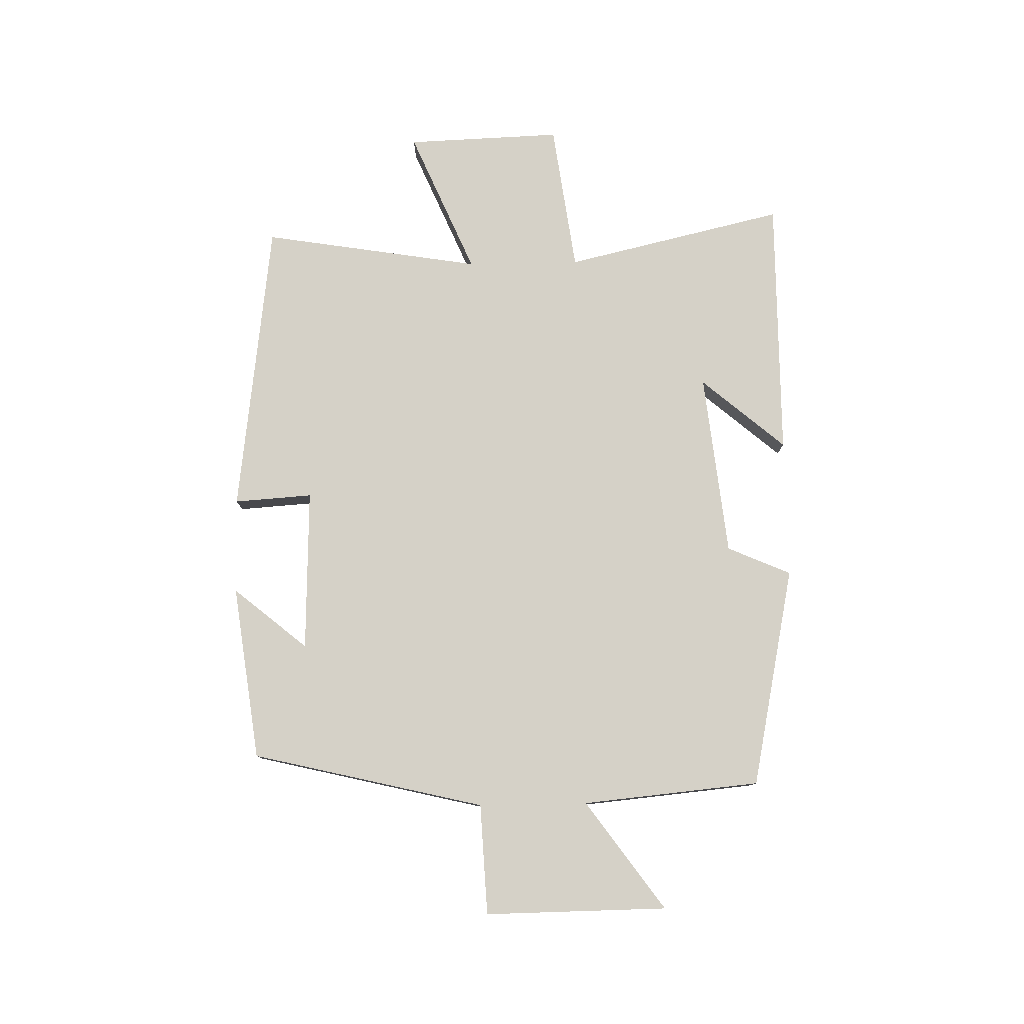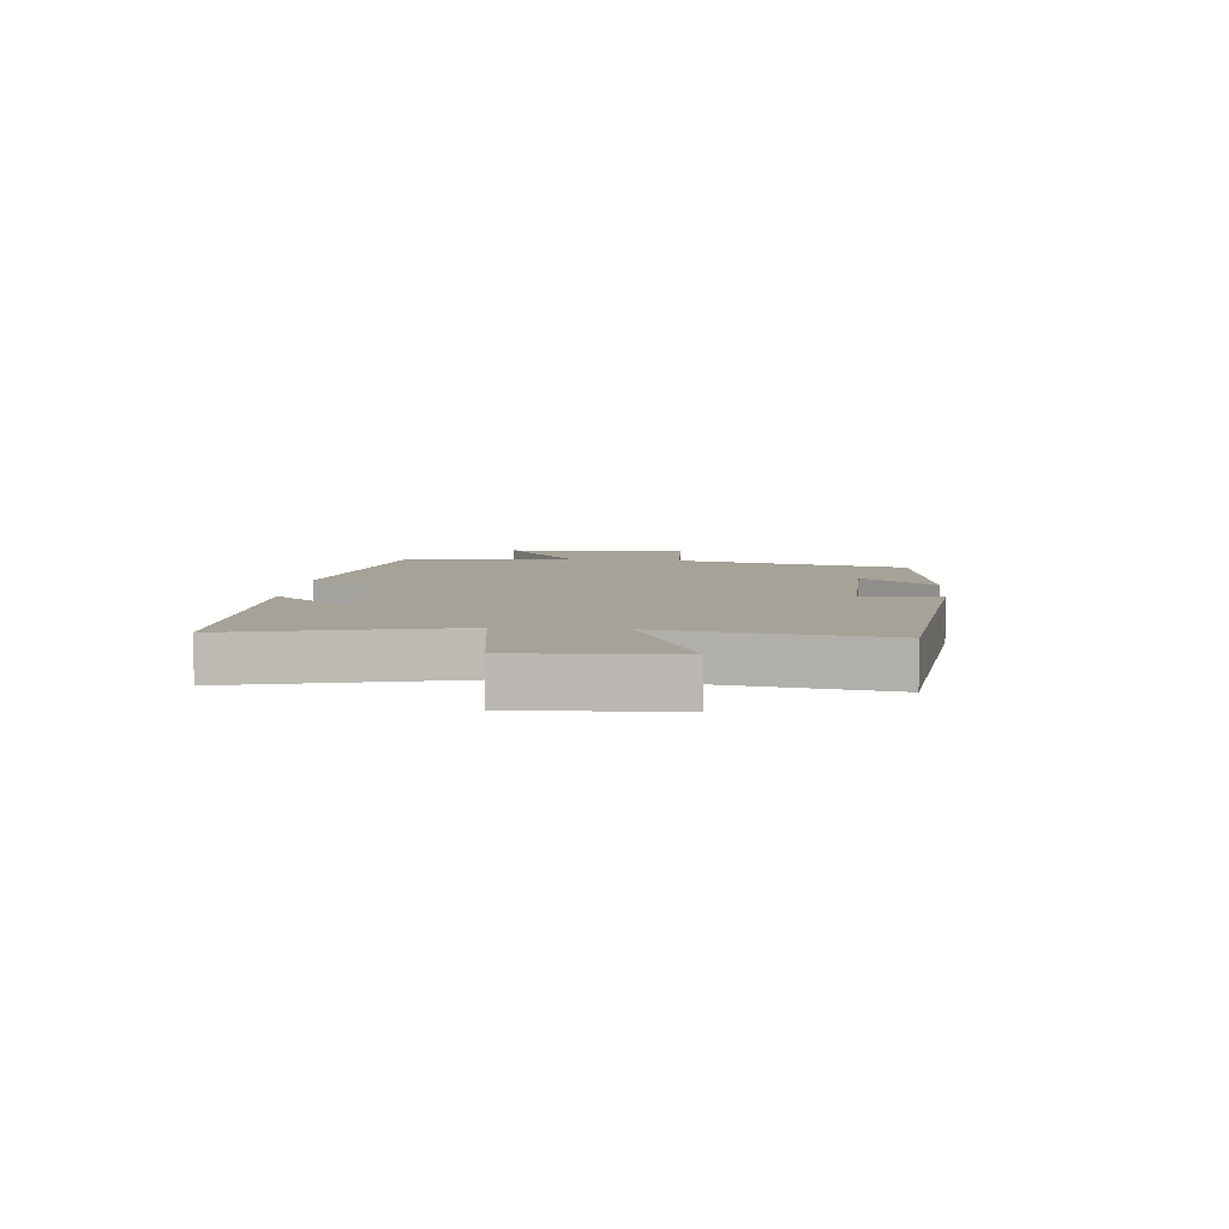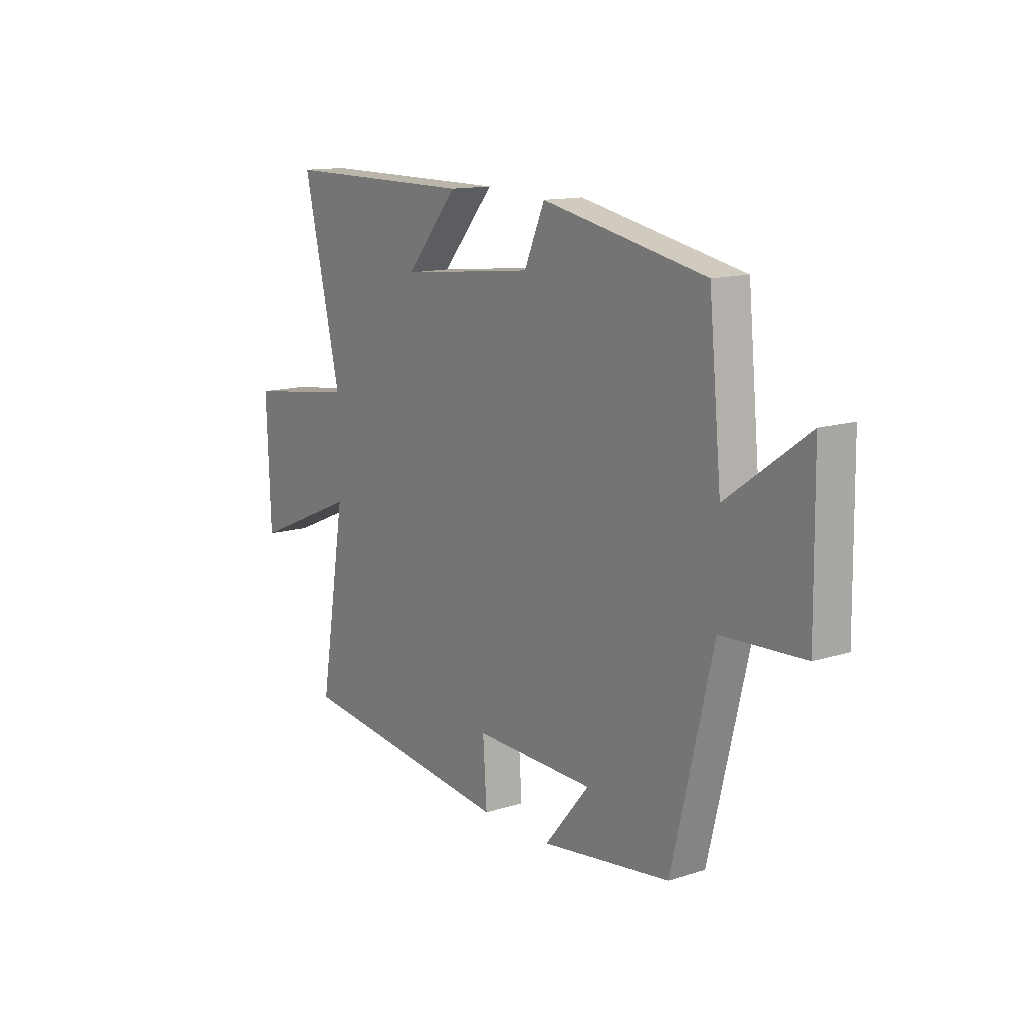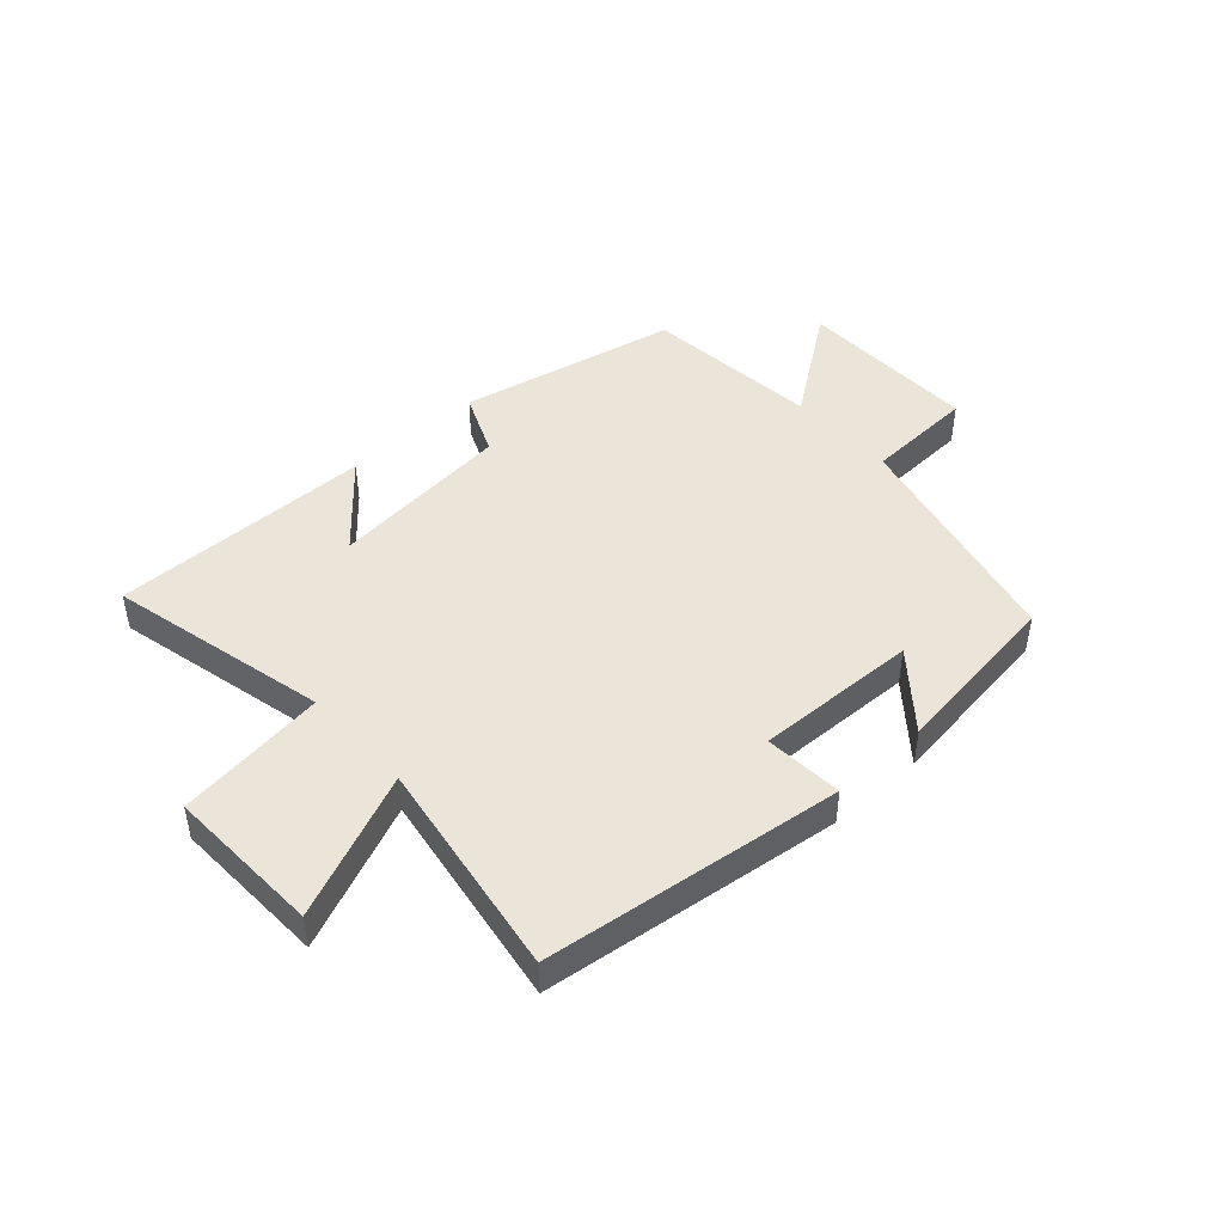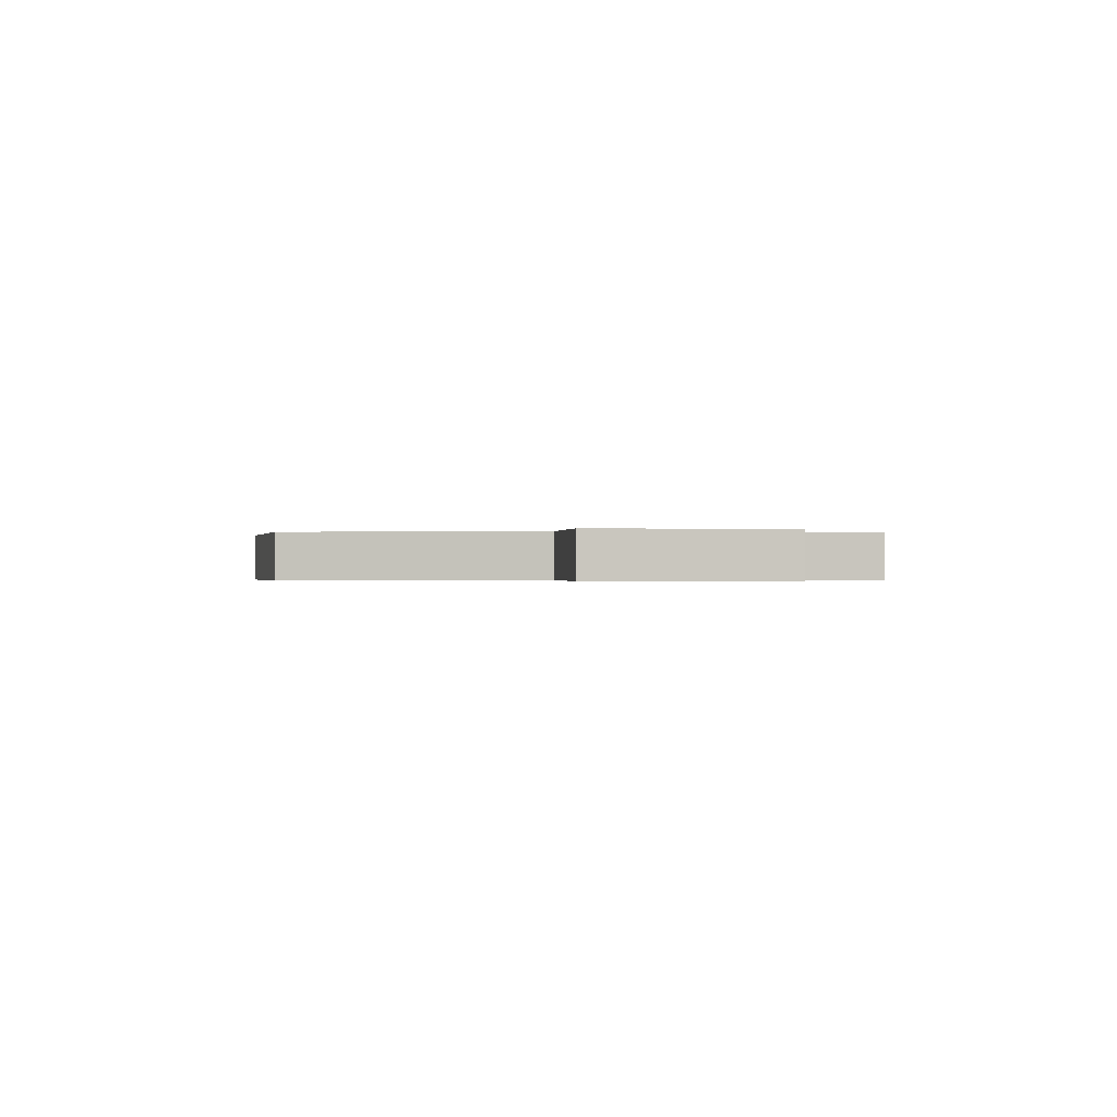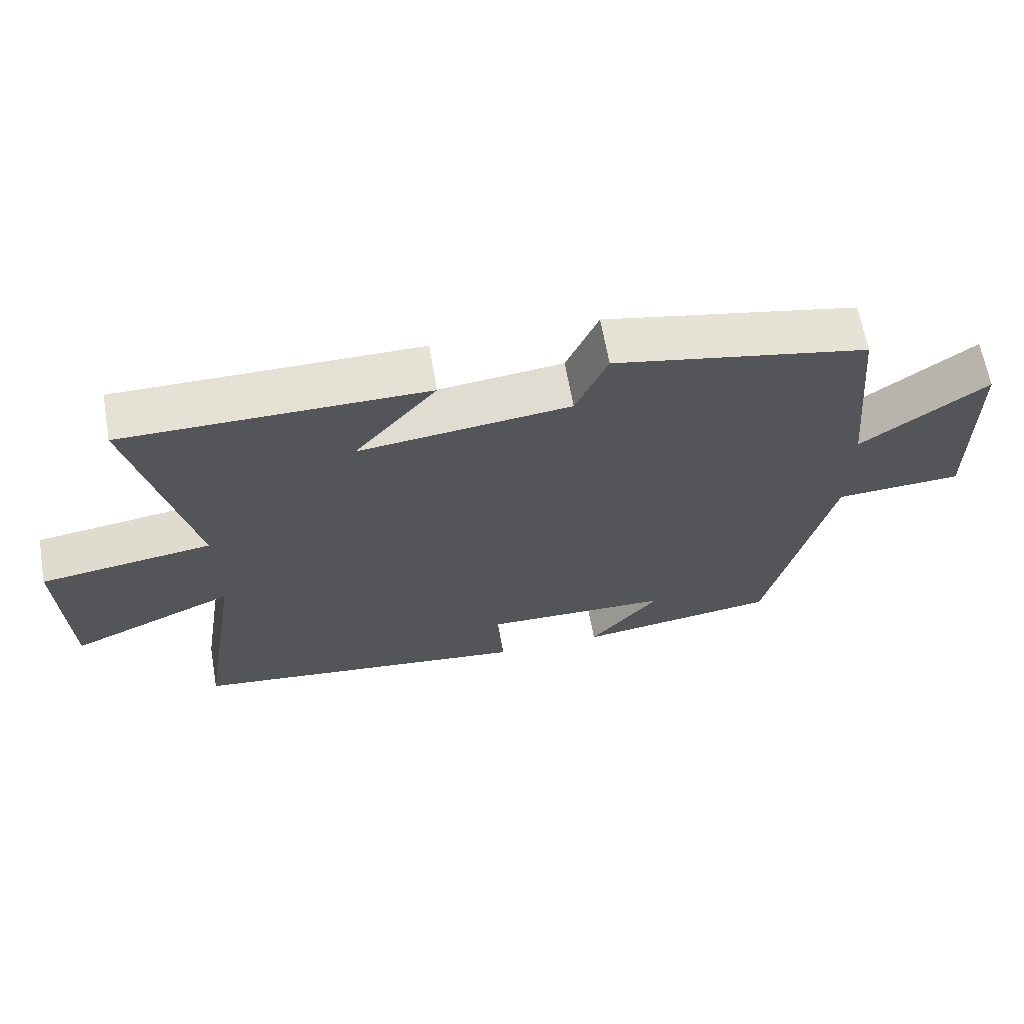
<metadata>
{"format":"obj","ext":"obj","renderer":"f3d","projection":"perspective","resolution":1024,"background":"white","views":[{"elev":78.7,"azim":-91.1,"up":"+Y"},{"elev":6.6,"azim":95.2,"up":"+Y"},{"elev":13.3,"azim":-125.6,"up":"+Z"},{"elev":45.5,"azim":137.9,"up":"+Y"},{"elev":-0.4,"azim":-96.4,"up":"+Y"},{"elev":64.7,"azim":170.0,"up":"+Z"}]}
</metadata>
<code>
v 0.56 0.07 -0.438
v 0.055 0.07 -0.5
v 0.064 0.07 -0.367
v -0.212 0.07 -0.375
v -0.109 0.07 -0.5
v -0.406 0.07 -0.46
v -0.5 0.07 -0.065
v -0.688 0.07 -0.056
v -0.684 0.07 0.254
v -0.5 0.07 0.121
v -0.471 0.07 0.423
v -0.096 0.07 0.5
v -0.049 0.07 0.392
v 0.263 0.07 0.358
v 0.142 0.07 0.5
v 0.587 0.07 0.502
v 0.5 0.07 0.128
v 0.754 0.07 0.093
v 0.744 0.07 -0.171
v 0.5 0.07 -0.066
v 0.56 0 -0.438
v 0.055 0 -0.5
v 0.064 0 -0.367
v -0.212 0 -0.375
v -0.109 0 -0.5
v -0.406 0 -0.46
v -0.5 0 -0.065
v -0.688 0 -0.056
v -0.684 0 0.254
v -0.5 0 0.121
v -0.471 0 0.423
v -0.096 0 0.5
v -0.049 0 0.392
v 0.263 0 0.358
v 0.142 0 0.5
v 0.587 0 0.502
v 0.5 0 0.128
v 0.754 0 0.093
v 0.744 0 -0.171
v 0.5 0 -0.066
f 17 18 19 20
f 14 15 16 17
f 13 14 17 20
f 10 11 12 13
f 10 13 20 1
f 7 8 9 10
f 4 5 6 7
f 3 4 7 10
f 1 2 3
f 1 3 10
f 40 39 38 37
f 37 36 35 34
f 40 37 34 33
f 33 32 31 30
f 21 40 33 30
f 30 29 28 27
f 27 26 25 24
f 30 27 24 23
f 23 22 21
f 30 23 21
f 1 21 22 2
f 2 22 23 3
f 3 23 24 4
f 4 24 25 5
f 5 25 26 6
f 6 26 27 7
f 7 27 28 8
f 8 28 29 9
f 9 29 30 10
f 10 30 31 11
f 11 31 32 12
f 12 32 33 13
f 13 33 34 14
f 14 34 35 15
f 15 35 36 16
f 16 36 37 17
f 17 37 38 18
f 18 38 39 19
f 19 39 40 20
f 20 40 21 1

</code>
